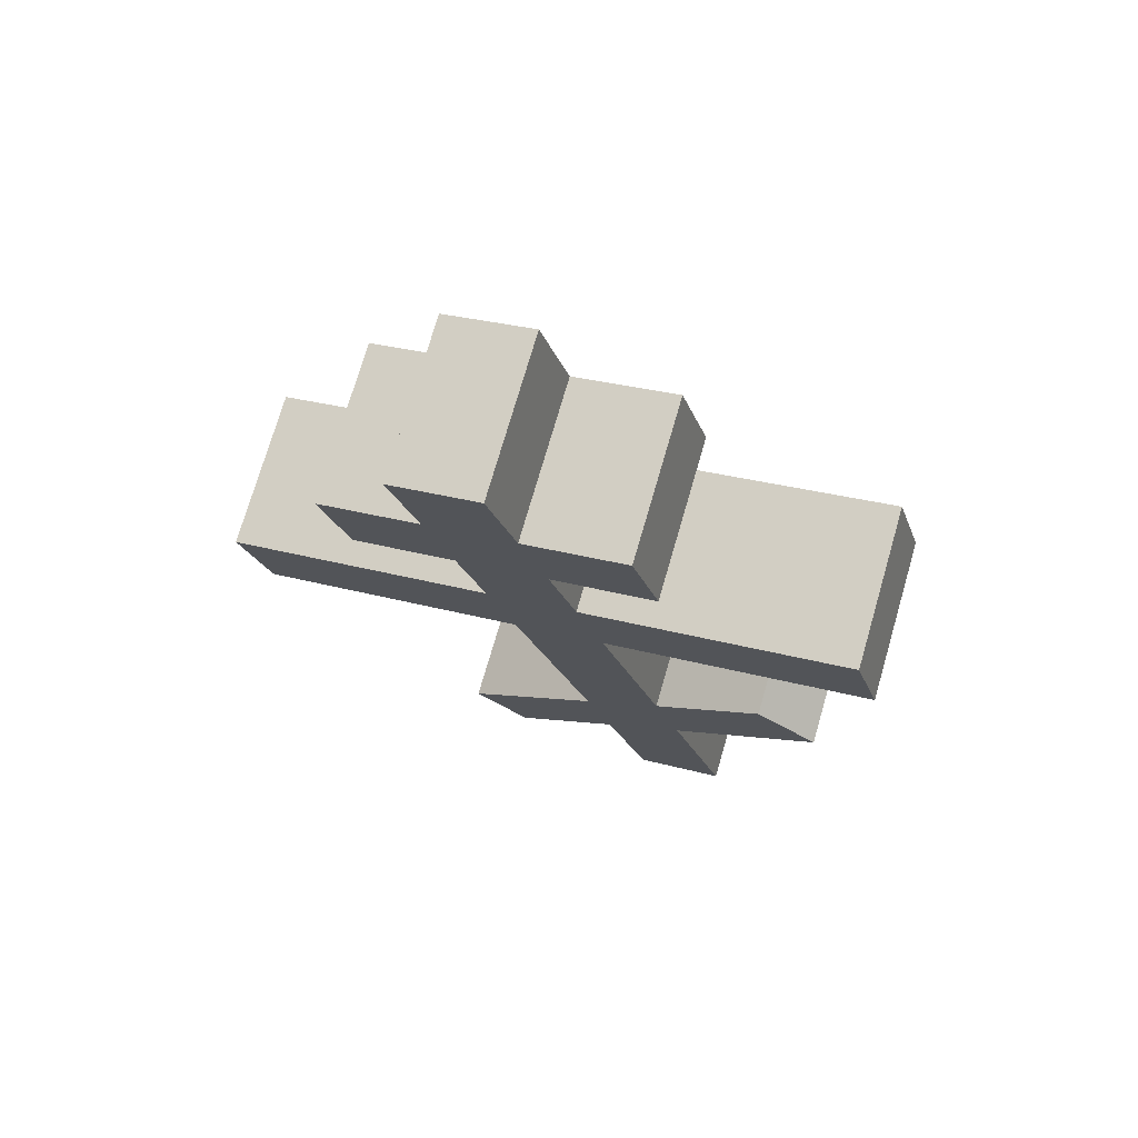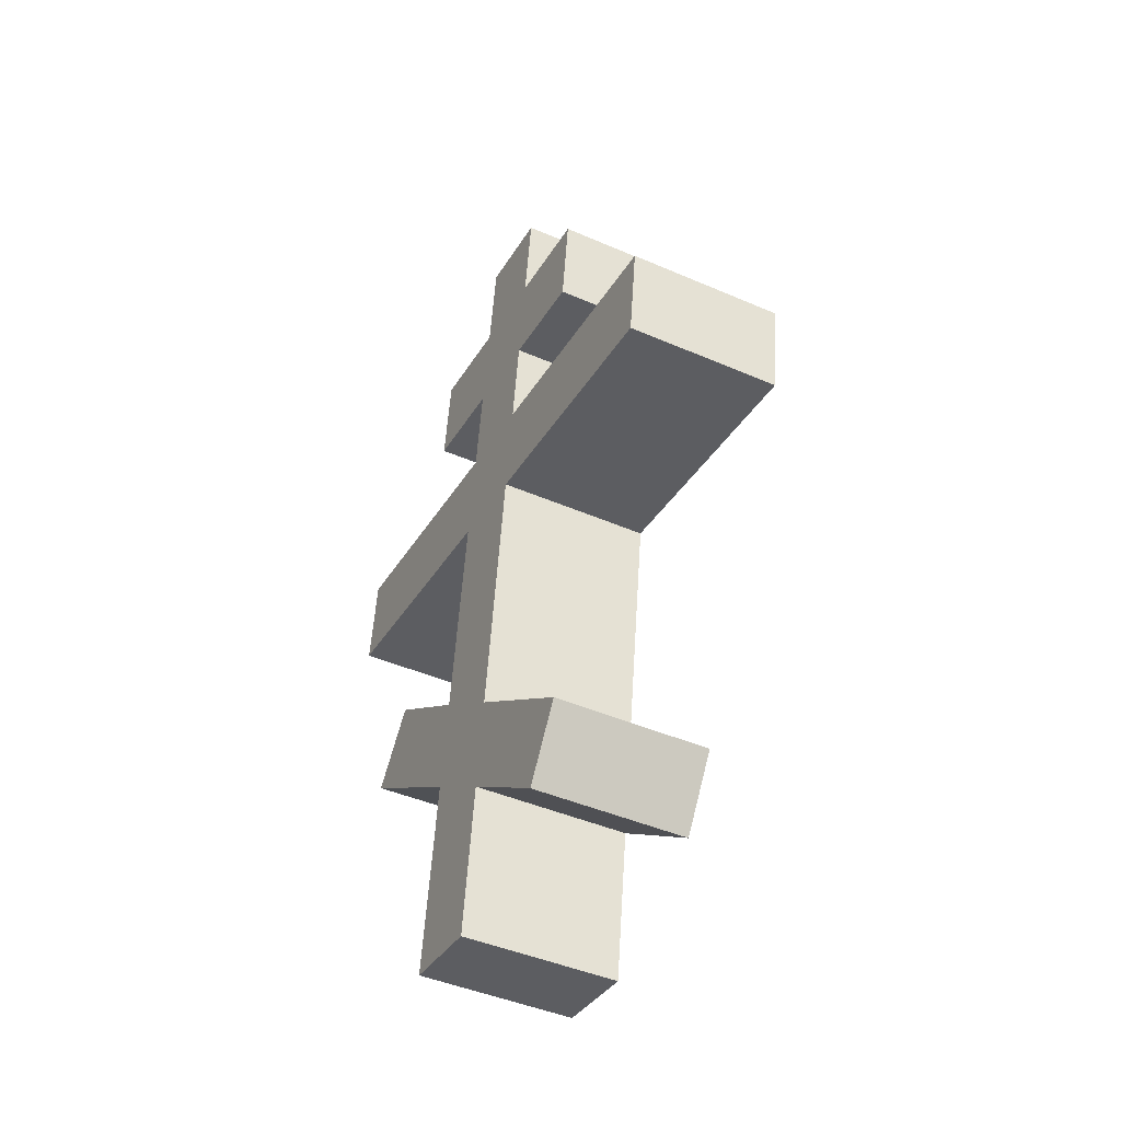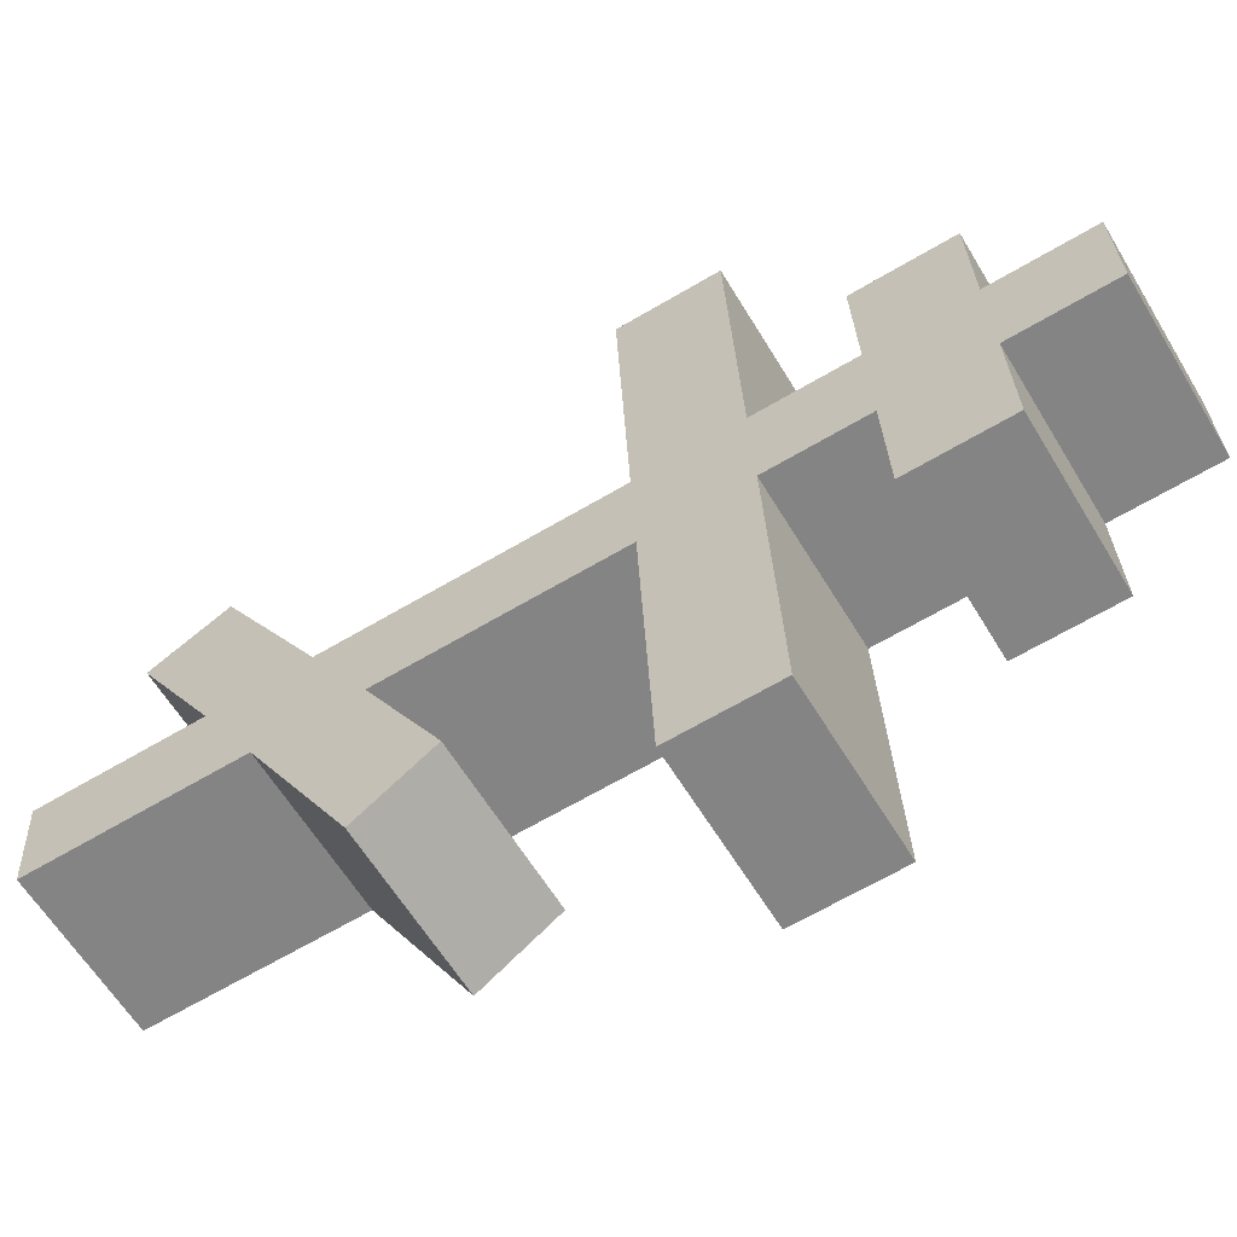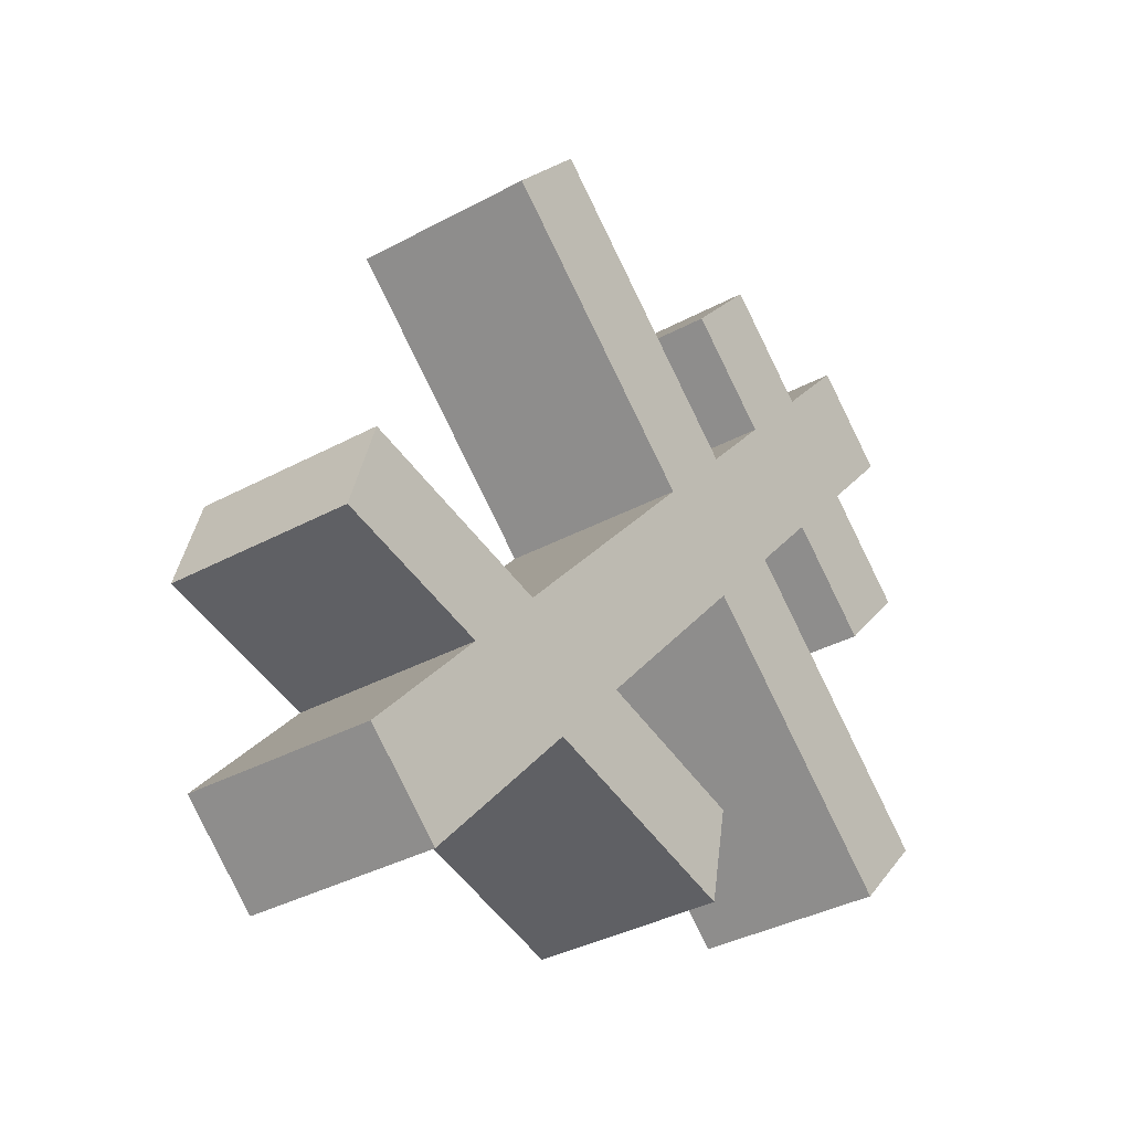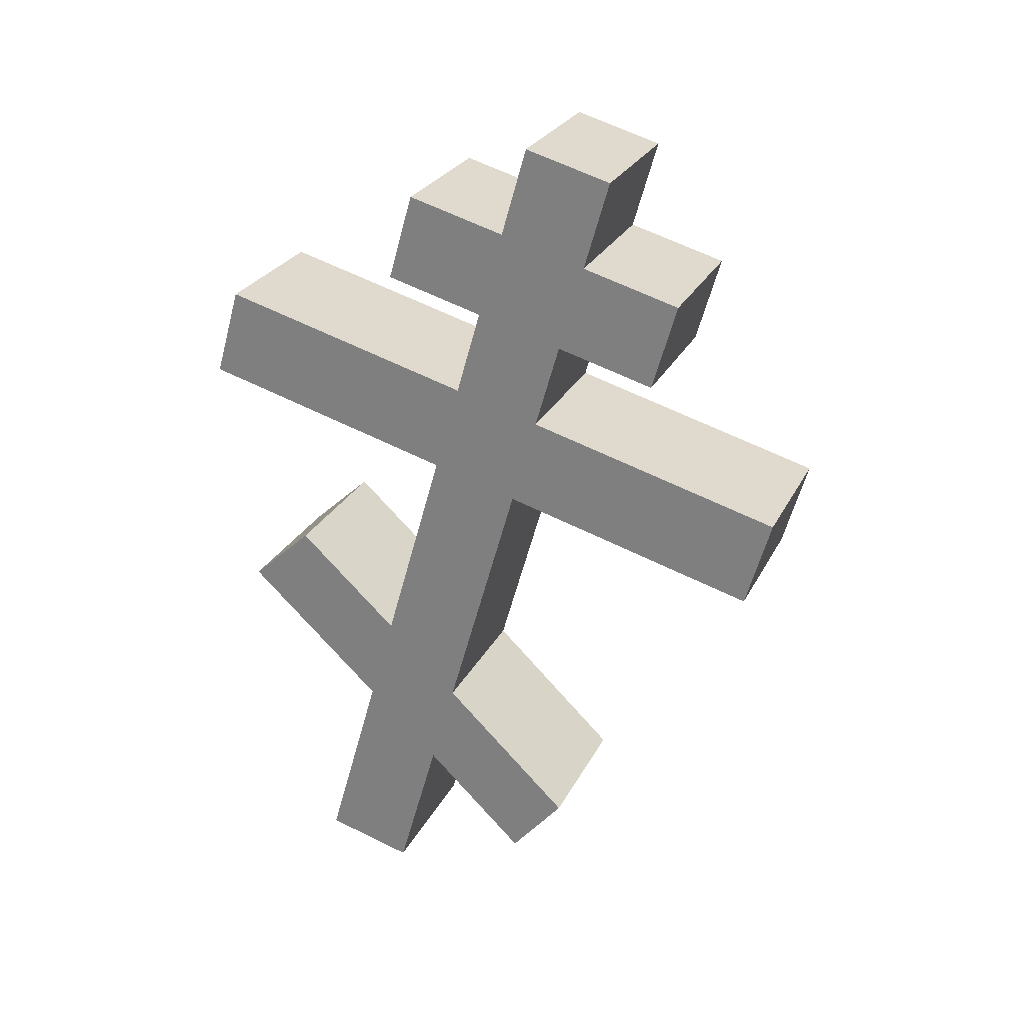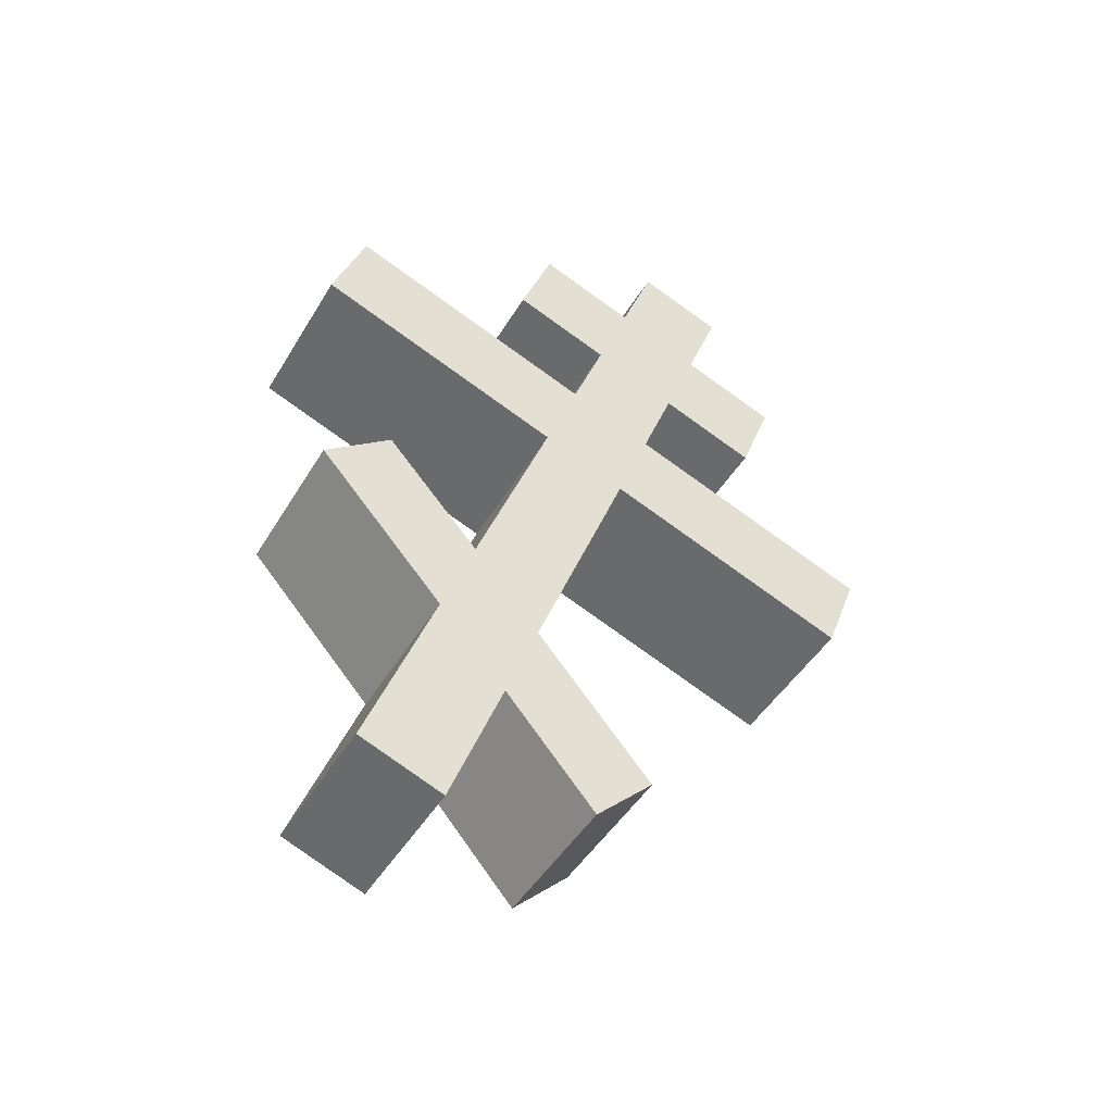
<metadata>
{"format":"obj","ext":"obj","renderer":"f3d","projection":"perspective","resolution":1024,"background":"white","views":[{"elev":79.8,"azim":85.0,"up":"+Y"},{"elev":-55.4,"azim":-47.9,"up":"+Y"},{"elev":-35.1,"azim":128.7,"up":"+Z"},{"elev":3.1,"azim":36.1,"up":"+Z"},{"elev":20.1,"azim":-89.9,"up":"+Y"},{"elev":-51.6,"azim":-140.6,"up":"+Y"}]}
</metadata>
<code>
o Cruz_Orto_Cube.011
v 0.1145 4.908 -0.602
v -0.4031 7.474 0.09053
v 0.5589 4.951 -0.4285
v 0.04131 7.516 0.264
v 0.0249 4.822 -0.3513
v -0.4927 7.388 0.3413
v 0.4693 4.865 -0.1778
v -0.04828 7.431 0.5148
v -0.348 7.201 0.01692
v 0.09635 7.244 0.1904
v 0.006727 7.158 0.4411
v -0.4376 7.115 0.2677
v 0.1504 6.976 0.1181
v 0.06077 6.89 0.3688
v -0.3836 6.847 0.1954
v -0.294 6.933 -0.05537
v -0.1922 7.03 -0.3402
v -0.2462 7.298 -0.2679
v -0.09486 7.061 0.7254
v -0.5392 7.018 0.5519
v 0.1982 7.341 -0.09446
v 0.2522 7.073 -0.1668
v -0.04082 6.793 0.6531
v -0.4852 6.75 0.4796
v 0.2039 6.711 0.04654
v 0.1142 6.625 0.2973
v -0.3301 6.582 0.1238
v -0.2405 6.668 -0.1269
v 0.2589 6.438 -0.02717
v 0.1693 6.352 0.2236
v -0.2751 6.309 0.05012
v -0.1854 6.395 -0.2006
v 0.07873 6.648 -0.9397
v 0.02366 6.921 -0.866
v -0.1496 6.372 1.036
v -0.594 6.33 0.8622
v 0.468 6.964 -0.6926
v 0.5231 6.691 -0.7663
v -0.09457 6.099 0.962
v -0.5389 6.057 0.7885
v 0.3864 5.806 -0.1977
v 0.3252 5.579 0.015
v -0.1192 5.537 -0.1585
v -0.05797 5.763 -0.3712
v 0.4421 5.53 -0.2723
v 0.3796 5.31 -0.05779
v -0.06478 5.267 -0.2313
v -0.00226 5.487 -0.4457
v 0.1142 5.897 -0.8453
v 0.5586 5.94 -0.6718
v 0.02795 6.065 -0.6659
v 0.4723 6.108 -0.4924
v 0.2183 5.187 0.3857
v -0.226 5.144 0.2122
v 0.2959 5.002 0.2325
v -0.1485 4.959 0.05899
f 9 2 4 10
f 10 4 8 11
f 11 8 6 12
f 12 6 2 9
f 3 7 5 1
f 8 4 2 6
f 15 12 9 16
f 14 11 19 23
f 13 10 11 14
f 16 9 18 17
f 28 16 13 25
f 25 13 14 26
f 26 14 15 27
f 27 15 16 28
f 23 19 20 24
f 17 18 21 22
f 9 10 21 18
f 11 12 20 19
f 15 14 23 24
f 13 16 17 22
f 12 15 24 20
f 10 13 22 21
f 31 27 28 32
f 26 27 36 35
f 29 25 26 30
f 28 25 37 34
f 44 32 29 41
f 41 29 30 42
f 42 30 31 43
f 43 31 32 44
f 39 35 36 40
f 33 34 37 38
f 31 30 39 40
f 32 28 34 33
f 29 32 33 38
f 27 31 40 36
f 25 29 38 37
f 30 26 35 39
f 47 43 44 48
f 45 41 42 46
f 1 48 45 3
f 3 45 46 7
f 7 46 47 5
f 5 47 48 1
f 44 41 52 51
f 48 44 51 49
f 45 48 49 50
f 41 45 50 52
f 49 51 52 50
f 46 42 53 55
f 42 43 54 53
f 47 46 55 56
f 43 47 56 54
f 54 56 55 53

</code>
